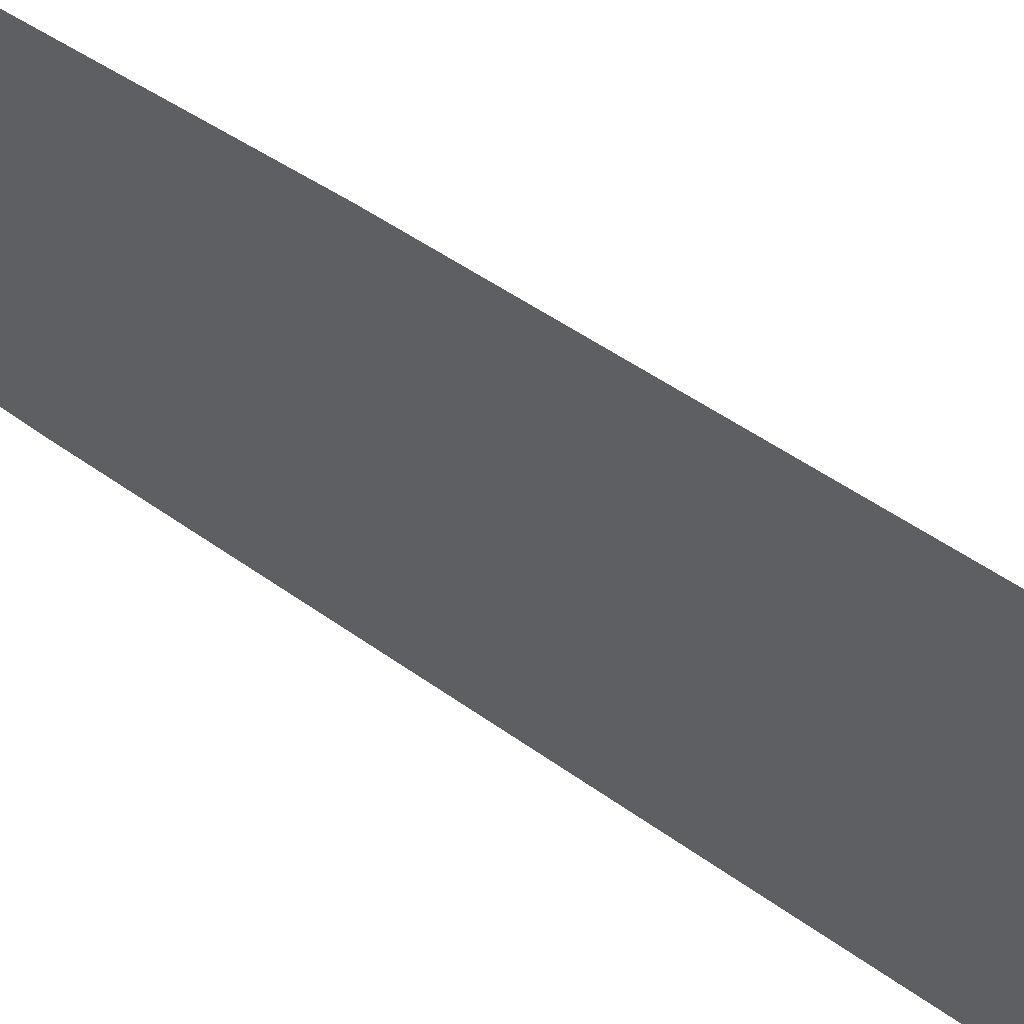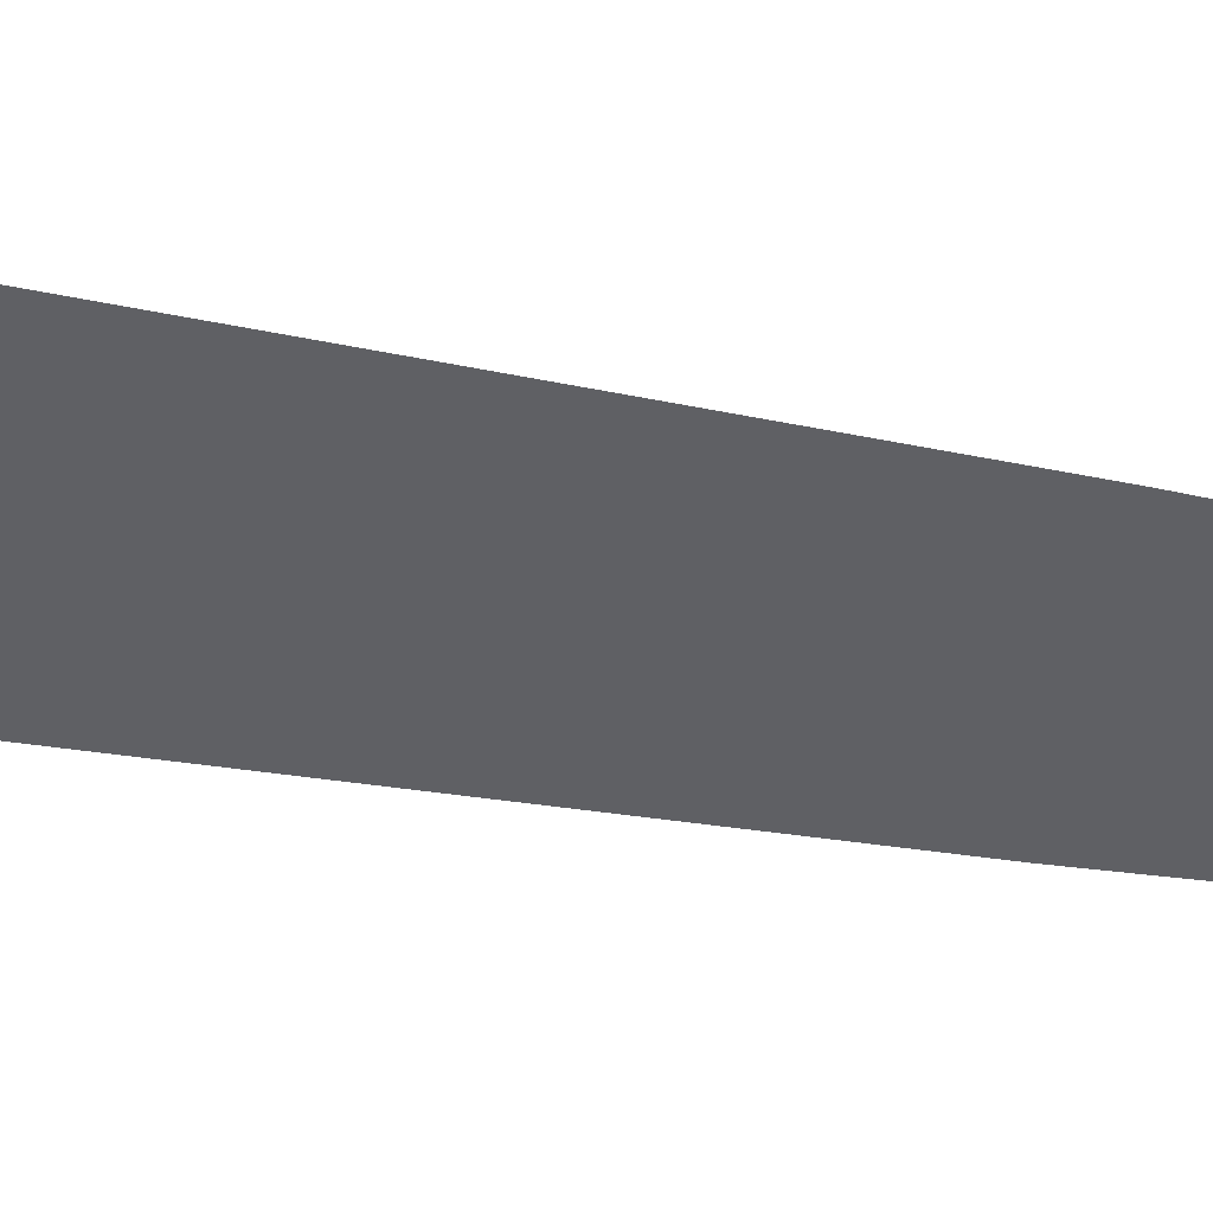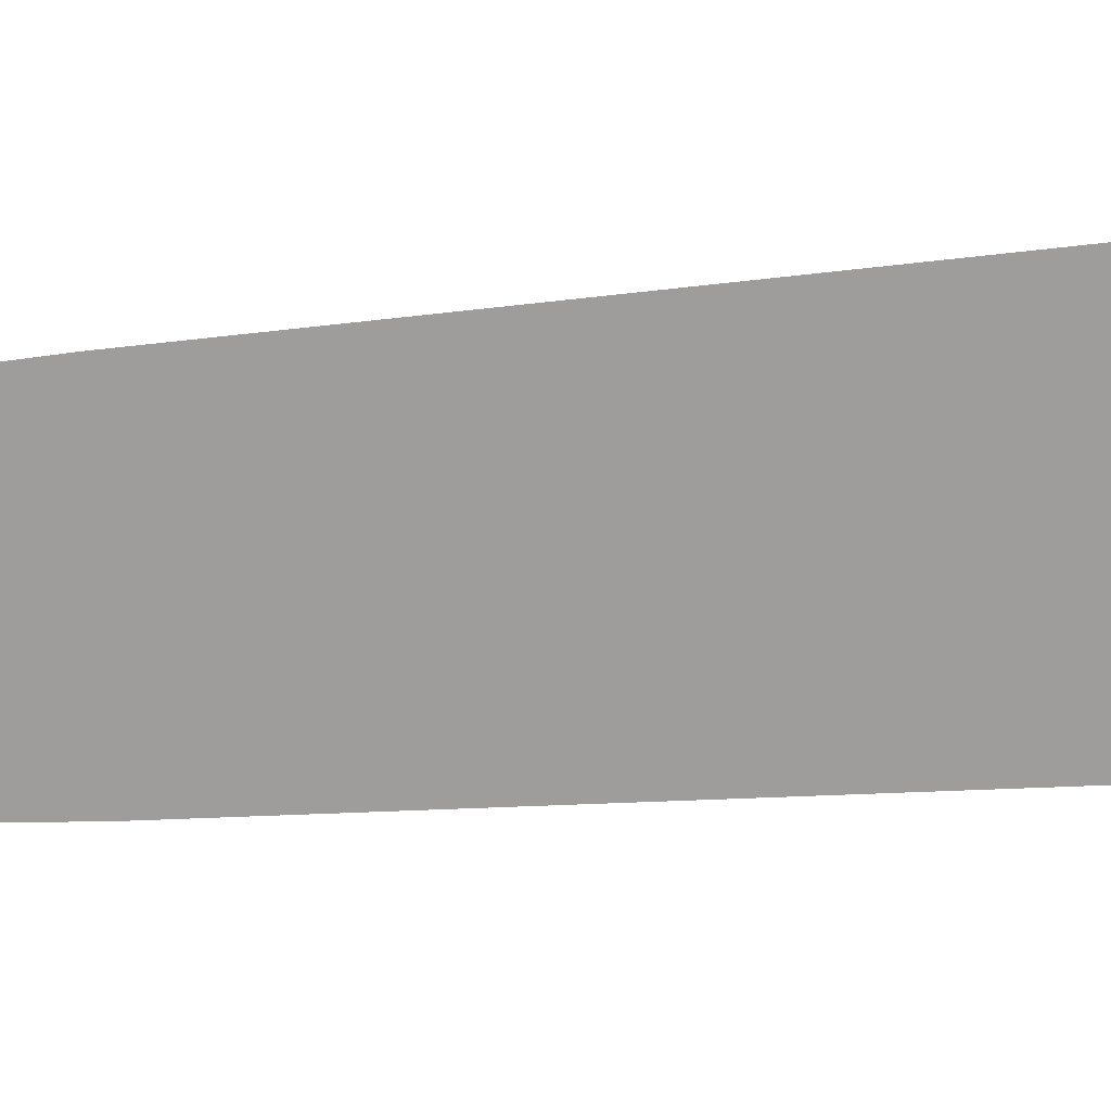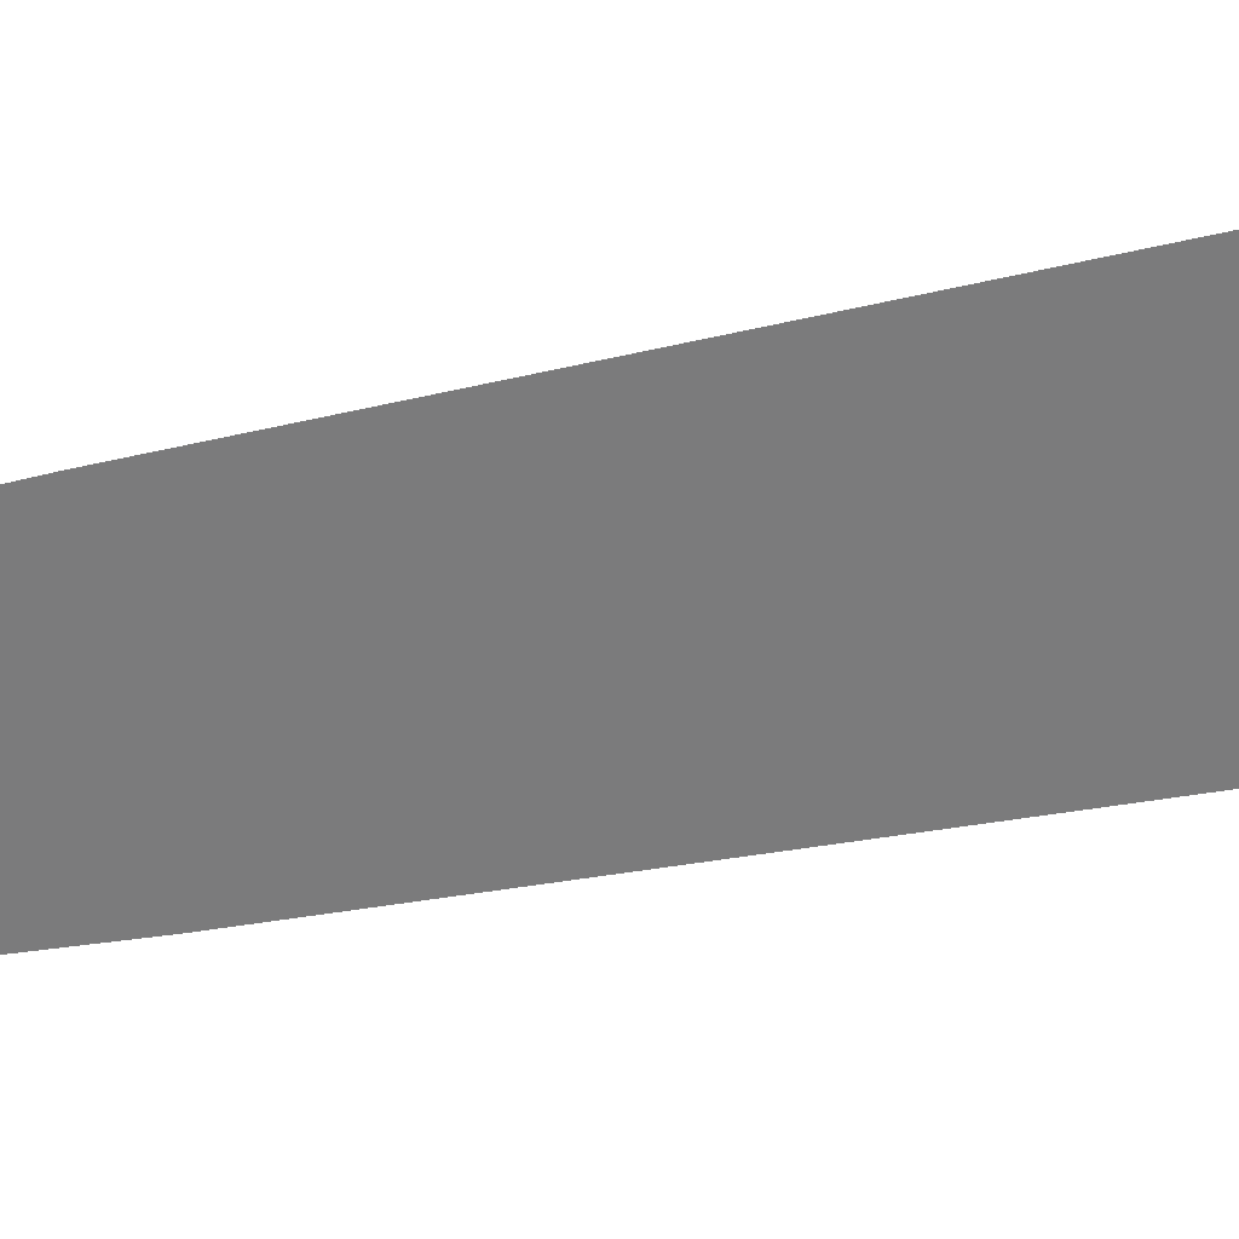
<metadata>
{"format":"obj","ext":"obj","renderer":"f3d","projection":"perspective","resolution":1024,"background":"white","views":[{"elev":-41.4,"azim":-132.6,"up":"+Z"},{"elev":-45.1,"azim":78.3,"up":"+Z"},{"elev":-70.5,"azim":-85.7,"up":"+Z"},{"elev":-58.5,"azim":-78.7,"up":"+Z"}]}
</metadata>
<code>
o Plane
v -0.04561 0.28 0
v 0.04561 0.28 0
v -0.05387 0 0
v 0.05387 0 0
v -0.03532 0.5644 0
v 0.03532 0.5644 0
v -0.02115 0.8015 0
v 0.02115 0.8015 0
v 0 1 0
f 1 2 4 3
f 6 5 7 8
f 2 1 5 6
f 8 7 9

</code>
